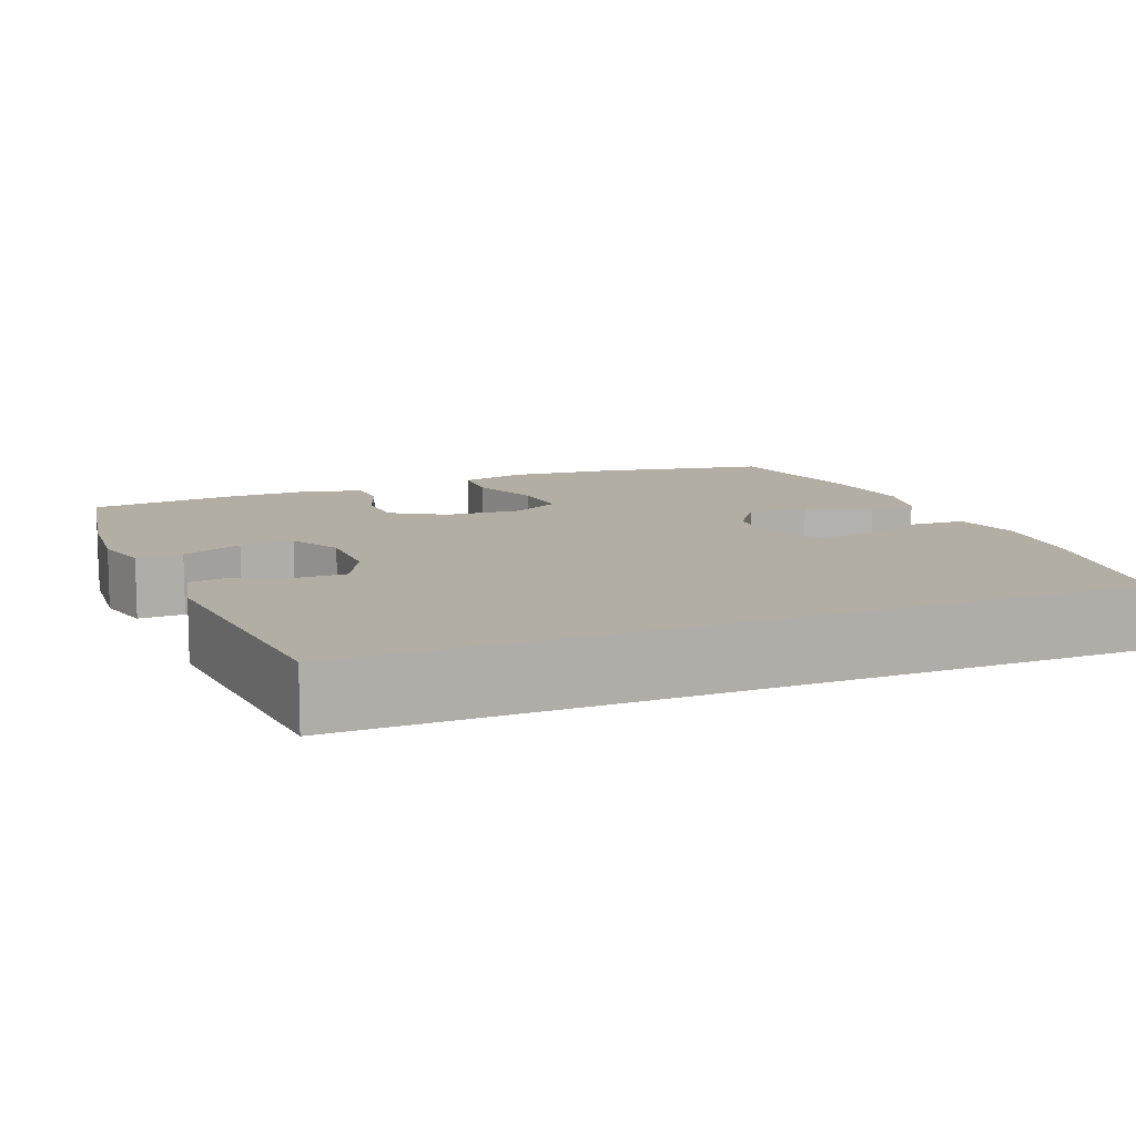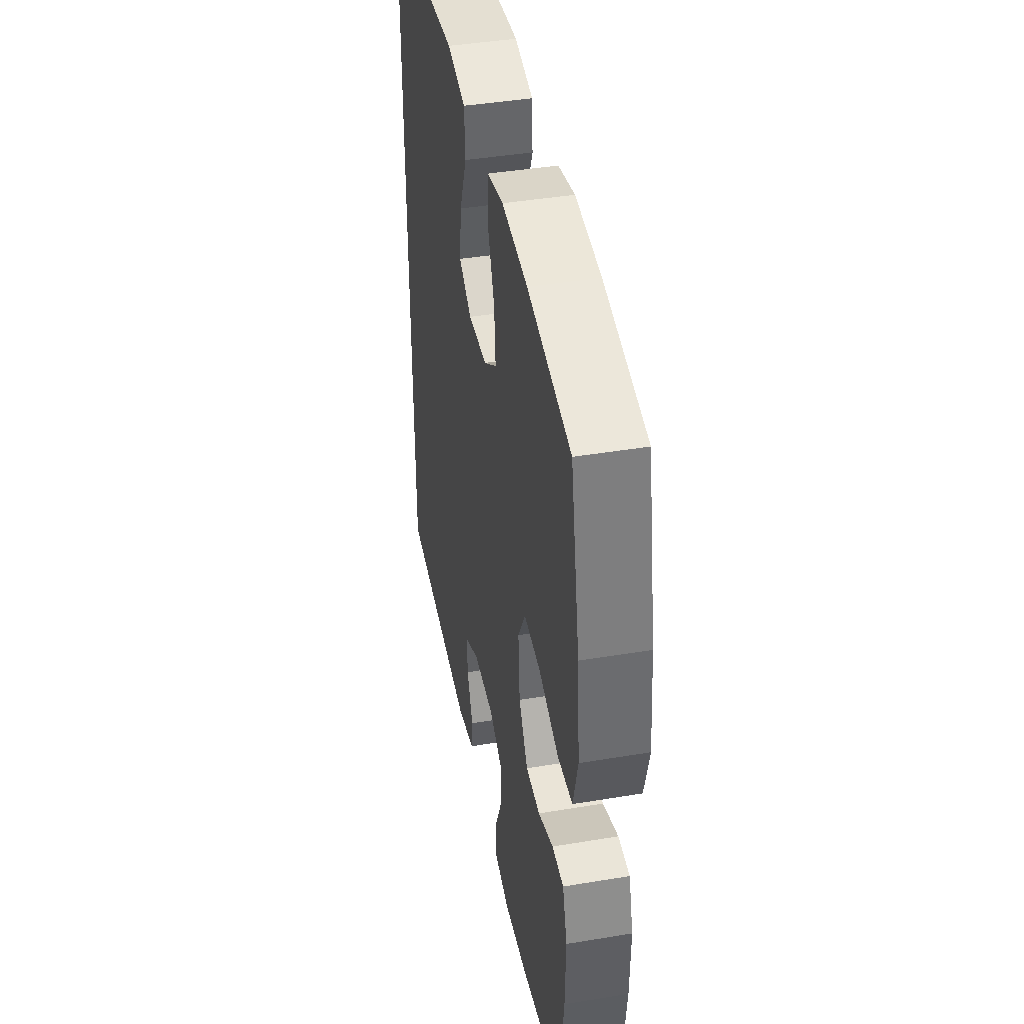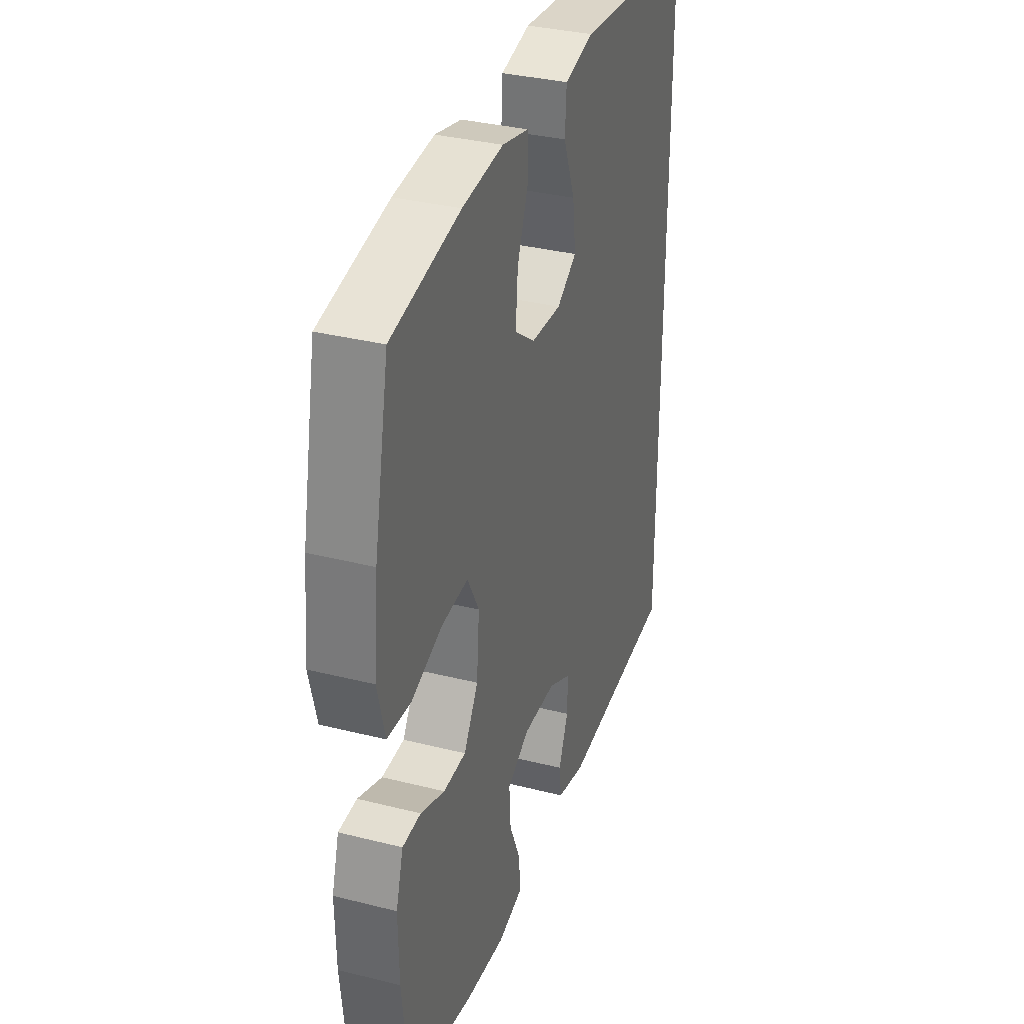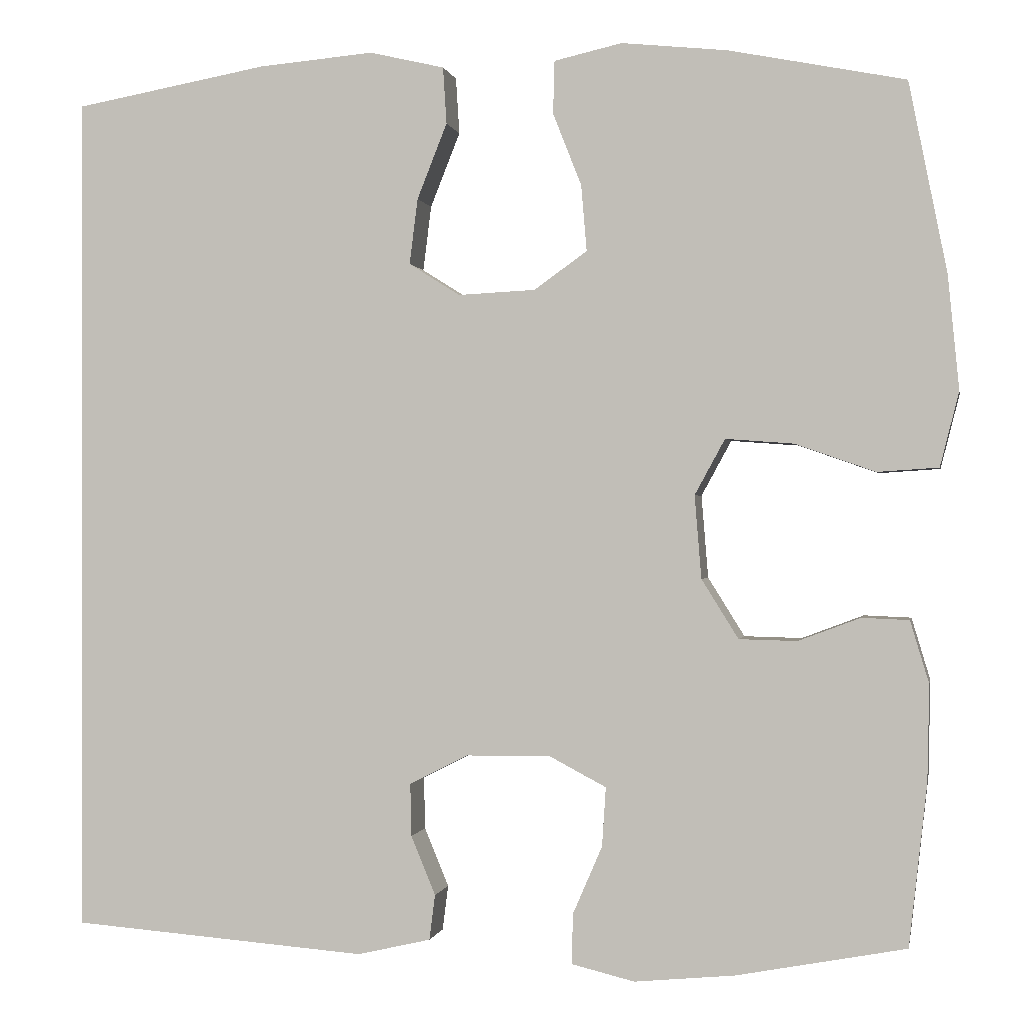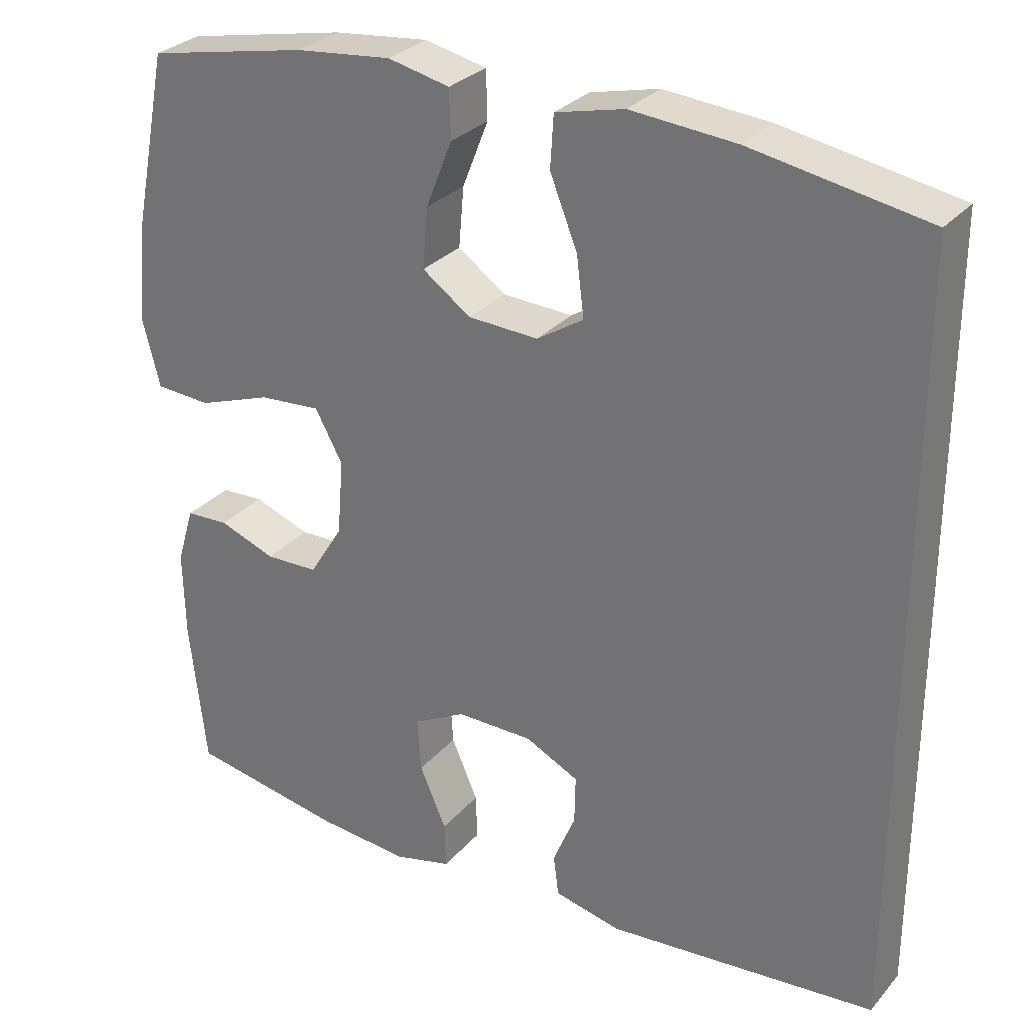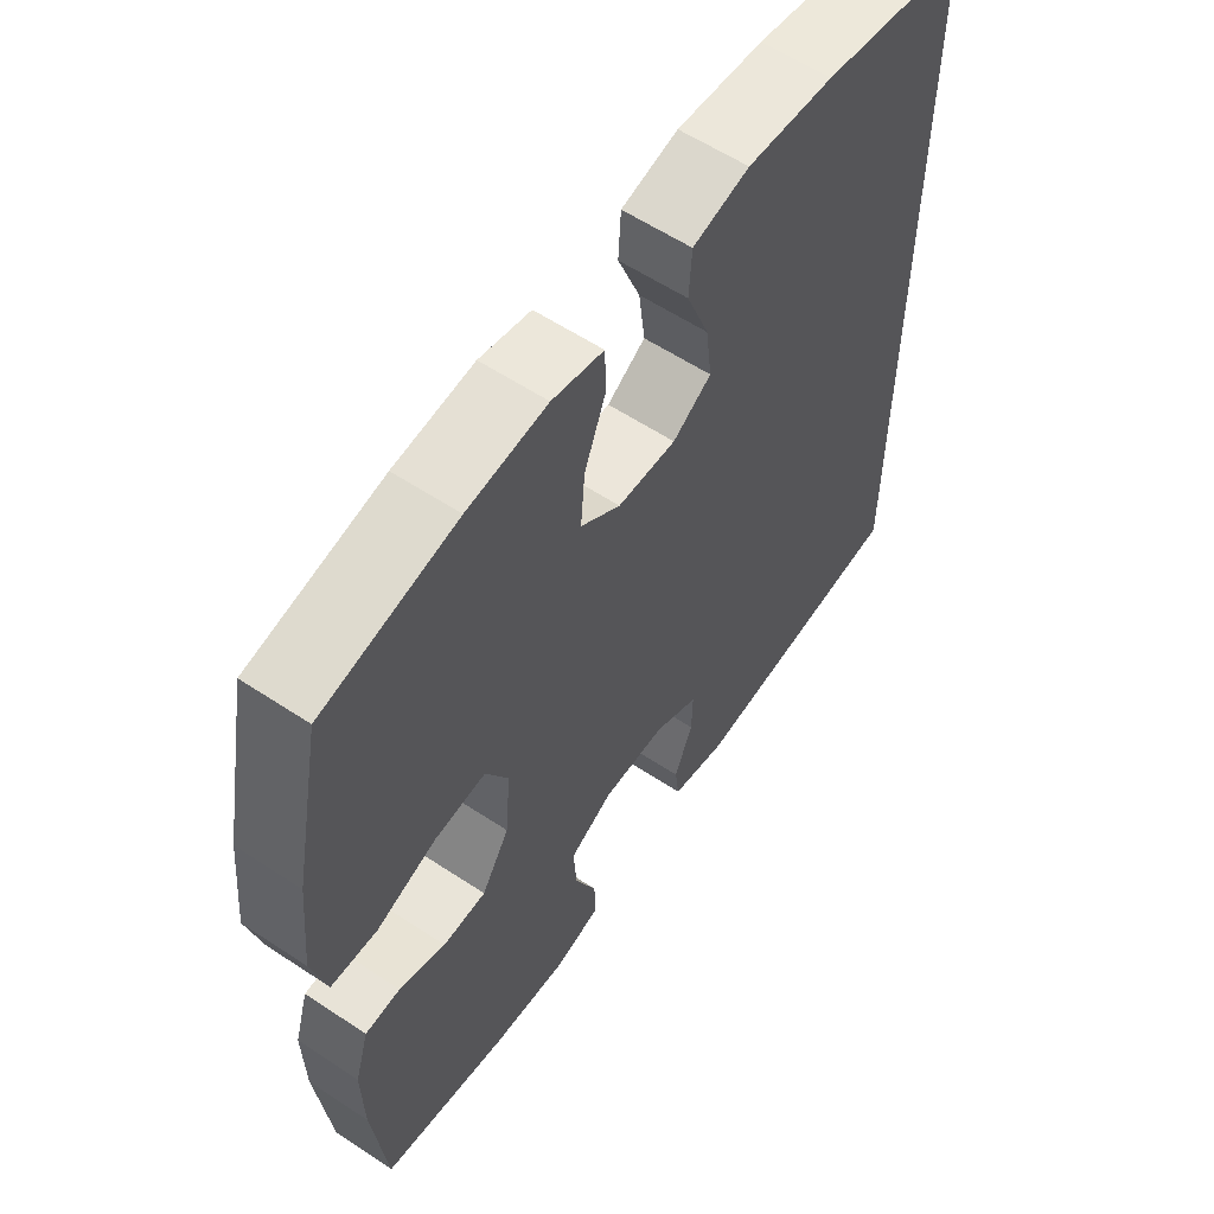
<metadata>
{"format":"obj","ext":"obj","renderer":"f3d","projection":"perspective","resolution":1024,"background":"white","views":[{"elev":10.9,"azim":-112.4,"up":"+Y"},{"elev":42.4,"azim":78.7,"up":"+Z"},{"elev":34.0,"azim":108.9,"up":"+Z"},{"elev":-0.2,"azim":10.6,"up":"+Z"},{"elev":29.1,"azim":-147.7,"up":"+Z"},{"elev":58.8,"azim":124.3,"up":"+Z"}]}
</metadata>
<code>
o path9134
v 0.5212 0.0375 -0.3203
v 0.5236 0.0375 -0.2064
v 0.5015 0.0375 -0.1329
v 0.4458 0.0375 -0.1306
v 0.3725 0.0375 -0.1582
v 0.3041 0.0375 -0.1566
v 0.2605 0.0375 -0.08651
v 0.2526 0.0375 0.01159
v 0.2884 0.0375 0.07734
v 0.3686 0.0375 0.07133
v 0.4634 0.0375 0.03802
v 0.5355 0.0375 0.04283
v 0.5578 0.0375 0.1308
v 0.5447 0.0375 0.2655
v 0.4998 0.0375 0.4905
v 0.2909 0.0375 0.5318
v 0.1664 0.0375 0.5446
v 0.08622 0.0375 0.5264
v 0.0845 0.0375 0.4638
v 0.1181 0.0375 0.3784
v 0.1247 0.0375 0.3004
v 0.0624 0.0375 0.2555
v -0.02913 0.0375 0.2509
v -0.08968 0.0375 0.2891
v -0.07999 0.0375 0.3667
v -0.04456 0.0375 0.4559
v -0.04881 0.0375 0.5231
v -0.1377 0.0375 0.5439
v -0.274 0.0375 0.5319
v -0.5019 0.0375 0.4905
v -0.5019 0.0375 -0.5114
v -0.152 0.0375 -0.5389
v -0.06537 0.0375 -0.5187
v -0.05851 0.0375 -0.4652
v -0.08751 0.0375 -0.3954
v -0.08876 0.0375 -0.333
v -0.01948 0.0375 -0.298
v 0.07974 0.0375 -0.2968
v 0.1475 0.0375 -0.3325
v 0.143 0.0375 -0.4025
v 0.1084 0.0375 -0.4823
v 0.1066 0.0375 -0.5421
v 0.1812 0.0375 -0.5603
v 0.2998 0.0375 -0.5491
v 0.4998 0.0375 -0.5114
v 0.5212 -0.0375 -0.3203
v 0.5236 -0.0375 -0.2064
v 0.5015 -0.0375 -0.1329
v 0.4458 -0.0375 -0.1306
v 0.3725 -0.0375 -0.1582
v 0.3041 -0.0375 -0.1566
v 0.2605 -0.0375 -0.08651
v 0.2526 -0.0375 0.01159
v 0.2884 -0.0375 0.07734
v 0.3686 -0.0375 0.07133
v 0.4634 -0.0375 0.03802
v 0.5355 -0.0375 0.04283
v 0.5578 -0.0375 0.1308
v 0.5447 -0.0375 0.2655
v 0.4998 -0.0375 0.4905
v 0.2909 -0.0375 0.5318
v 0.1664 -0.0375 0.5446
v 0.08622 -0.0375 0.5264
v 0.0845 -0.0375 0.4638
v 0.1181 -0.0375 0.3784
v 0.1247 -0.0375 0.3004
v 0.0624 -0.0375 0.2555
v -0.02913 -0.0375 0.2509
v -0.08968 -0.0375 0.2891
v -0.07999 -0.0375 0.3667
v -0.04456 -0.0375 0.4559
v -0.04881 -0.0375 0.5231
v -0.1377 -0.0375 0.5439
v -0.274 -0.0375 0.5319
v -0.5019 -0.0375 0.4905
v -0.5019 -0.0375 -0.5114
v -0.152 -0.0375 -0.5389
v -0.06537 -0.0375 -0.5187
v -0.05851 -0.0375 -0.4652
v -0.08751 -0.0375 -0.3954
v -0.08876 -0.0375 -0.333
v -0.01948 -0.0375 -0.298
v 0.07974 -0.0375 -0.2968
v 0.1475 -0.0375 -0.3325
v 0.143 -0.0375 -0.4025
v 0.1084 -0.0375 -0.4823
v 0.1066 -0.0375 -0.5421
v 0.1812 -0.0375 -0.5603
v 0.2998 -0.0375 -0.5491
v 0.4998 -0.0375 -0.5114
v 0.5355 0.0375 0.04283
v 0.5355 0.0375 0.04283
v 0.5578 0.0375 0.1308
v 0.5447 0.0375 0.2655
v 0.4634 0.0375 0.03802
v 0.5212 0.0375 -0.3203
v 0.5236 0.0375 -0.2064
v 0.5015 0.0375 -0.1329
v 0.5015 0.0375 -0.1329
v 0.4998 0.0375 0.4905
v 0.4998 0.0375 0.4905
v 0.4998 0.0375 -0.5114
v 0.4998 0.0375 -0.5114
v 0.4458 0.0375 -0.1306
v 0.3686 0.0375 0.07133
v 0.3725 0.0375 -0.1582
v 0.2998 0.0375 -0.5491
v 0.2909 0.0375 0.5318
v 0.3041 0.0375 -0.1566
v 0.2884 0.0375 0.07734
v 0.2884 0.0375 0.07734
v 0.2605 0.0375 -0.08651
v 0.1812 0.0375 -0.5603
v 0.1664 0.0375 0.5446
v 0.2526 0.0375 0.01159
v 0.1066 0.0375 -0.5421
v 0.1066 0.0375 -0.5421
v 0.1475 0.0375 -0.3325
v 0.1475 0.0375 -0.3325
v 0.143 0.0375 -0.4025
v 0.1181 0.0375 0.3784
v 0.1247 0.0375 0.3004
v 0.08622 0.0375 0.5264
v 0.08622 0.0375 0.5264
v 0.07974 0.0375 -0.2968
v 0.1084 0.0375 -0.4823
v 0.0624 0.0375 0.2555
v 0.0845 0.0375 0.4638
v -0.01948 0.0375 -0.298
v -0.02913 0.0375 0.2509
v -0.08876 0.0375 -0.333
v -0.08876 0.0375 -0.333
v -0.08968 0.0375 0.2891
v -0.08968 0.0375 0.2891
v -0.07999 0.0375 0.3667
v -0.04456 0.0375 0.4559
v -0.04881 0.0375 0.5231
v -0.04881 0.0375 0.5231
v -0.1377 0.0375 0.5439
v -0.06537 0.0375 -0.5187
v -0.06537 0.0375 -0.5187
v -0.05851 0.0375 -0.4652
v -0.08751 0.0375 -0.3954
v -0.152 0.0375 -0.5389
v -0.274 0.0375 0.5319
v -0.5019 0.0375 -0.5114
v -0.5019 0.0375 -0.5114
v -0.5019 0.0375 0.4905
v -0.5019 0.0375 0.4905
v 0.5355 -0.0375 0.04283
v 0.5355 -0.0375 0.04283
v 0.5578 -0.0375 0.1308
v 0.5447 -0.0375 0.2655
v 0.4634 -0.0375 0.03802
v 0.5212 -0.0375 -0.3203
v 0.5236 -0.0375 -0.2064
v 0.5015 -0.0375 -0.1329
v 0.5015 -0.0375 -0.1329
v 0.4998 -0.0375 0.4905
v 0.4998 -0.0375 0.4905
v 0.4998 -0.0375 -0.5114
v 0.4998 -0.0375 -0.5114
v 0.4458 -0.0375 -0.1306
v 0.3686 -0.0375 0.07133
v 0.3725 -0.0375 -0.1582
v 0.2998 -0.0375 -0.5491
v 0.2909 -0.0375 0.5318
v 0.3041 -0.0375 -0.1566
v 0.2884 -0.0375 0.07734
v 0.2884 -0.0375 0.07734
v 0.2605 -0.0375 -0.08651
v 0.1812 -0.0375 -0.5603
v 0.1664 -0.0375 0.5446
v 0.2526 -0.0375 0.01159
v 0.1066 -0.0375 -0.5421
v 0.1066 -0.0375 -0.5421
v 0.1475 -0.0375 -0.3325
v 0.1475 -0.0375 -0.3325
v 0.143 -0.0375 -0.4025
v 0.1181 -0.0375 0.3784
v 0.1247 -0.0375 0.3004
v 0.08622 -0.0375 0.5264
v 0.08622 -0.0375 0.5264
v 0.07974 -0.0375 -0.2968
v 0.1084 -0.0375 -0.4823
v 0.0624 -0.0375 0.2555
v 0.0845 -0.0375 0.4638
v -0.01948 -0.0375 -0.298
v -0.02913 -0.0375 0.2509
v -0.08876 -0.0375 -0.333
v -0.08876 -0.0375 -0.333
v -0.08968 -0.0375 0.2891
v -0.08968 -0.0375 0.2891
v -0.07999 -0.0375 0.3667
v -0.04456 -0.0375 0.4559
v -0.04881 -0.0375 0.5231
v -0.04881 -0.0375 0.5231
v -0.1377 -0.0375 0.5439
v -0.06537 -0.0375 -0.5187
v -0.06537 -0.0375 -0.5187
v -0.05851 -0.0375 -0.4652
v -0.08751 -0.0375 -0.3954
v -0.152 -0.0375 -0.5389
v -0.274 -0.0375 0.5319
v -0.5019 -0.0375 -0.5114
v -0.5019 -0.0375 -0.5114
v -0.5019 -0.0375 0.4905
v -0.5019 -0.0375 0.4905
f 203 202 205
f 153 164 152
f 155 166 161
f 172 185 175
f 171 188 184
f 188 189 190
f 190 192 205
f 174 189 188
f 205 202 190
f 169 181 186
f 205 192 207
f 166 179 172
f 192 194 204
f 168 177 165
f 166 177 179
f 198 194 195
f 155 177 166
f 198 195 196
f 204 194 198
f 207 192 204
f 202 203 201
f 164 153 169
f 180 173 187
f 179 185 172
f 181 167 180
f 165 156 163
f 159 167 153
f 201 203 199
f 168 184 177
f 165 177 155
f 174 186 189
f 171 184 168
f 150 152 154
f 169 186 174
f 187 173 182
f 174 188 171
f 154 152 164
f 190 189 192
f 169 153 181
f 156 165 155
f 163 156 157
f 173 180 167
f 153 167 181
f 92 13 58 151
f 13 14 59 58
f 11 12 57 56
f 1 2 47 46
f 2 99 158 47
f 14 101 160 59
f 103 1 46 162
f 3 4 49 48
f 10 11 56 55
f 4 5 50 49
f 44 45 90 89
f 15 16 61 60
f 5 6 51 50
f 111 10 55 170
f 6 7 52 51
f 43 44 89 88
f 16 17 62 61
f 8 9 54 53
f 7 8 53 52
f 117 43 88 176
f 119 40 85 178
f 20 21 66 65
f 17 124 183 62
f 38 39 84 83
f 41 42 87 86
f 40 41 86 85
f 21 22 67 66
f 19 20 65 64
f 18 19 64 63
f 37 38 83 82
f 22 23 68 67
f 132 37 82 191
f 23 134 193 68
f 25 26 71 70
f 26 138 197 71
f 27 28 73 72
f 141 34 79 200
f 34 35 80 79
f 32 33 78 77
f 24 25 70 69
f 35 36 81 80
f 28 29 74 73
f 147 32 77 206
f 149 31 76 208
f 29 30 75 74
f 144 146 143
f 94 93 105
f 96 102 107
f 113 116 126
f 112 125 129
f 129 131 130
f 131 146 133
f 115 129 130
f 146 131 143
f 110 127 122
f 146 148 133
f 107 113 120
f 133 145 135
f 109 106 118
f 107 120 118
f 139 136 135
f 96 107 118
f 139 137 136
f 145 139 135
f 148 145 133
f 143 142 144
f 105 110 94
f 121 128 114
f 120 113 126
f 122 121 108
f 106 104 97
f 100 94 108
f 142 140 144
f 109 118 125
f 106 96 118
f 115 130 127
f 112 109 125
f 91 95 93
f 110 115 127
f 128 123 114
f 115 112 129
f 95 105 93
f 131 133 130
f 110 122 94
f 97 96 106
f 104 98 97
f 114 108 121
f 94 122 108

</code>
